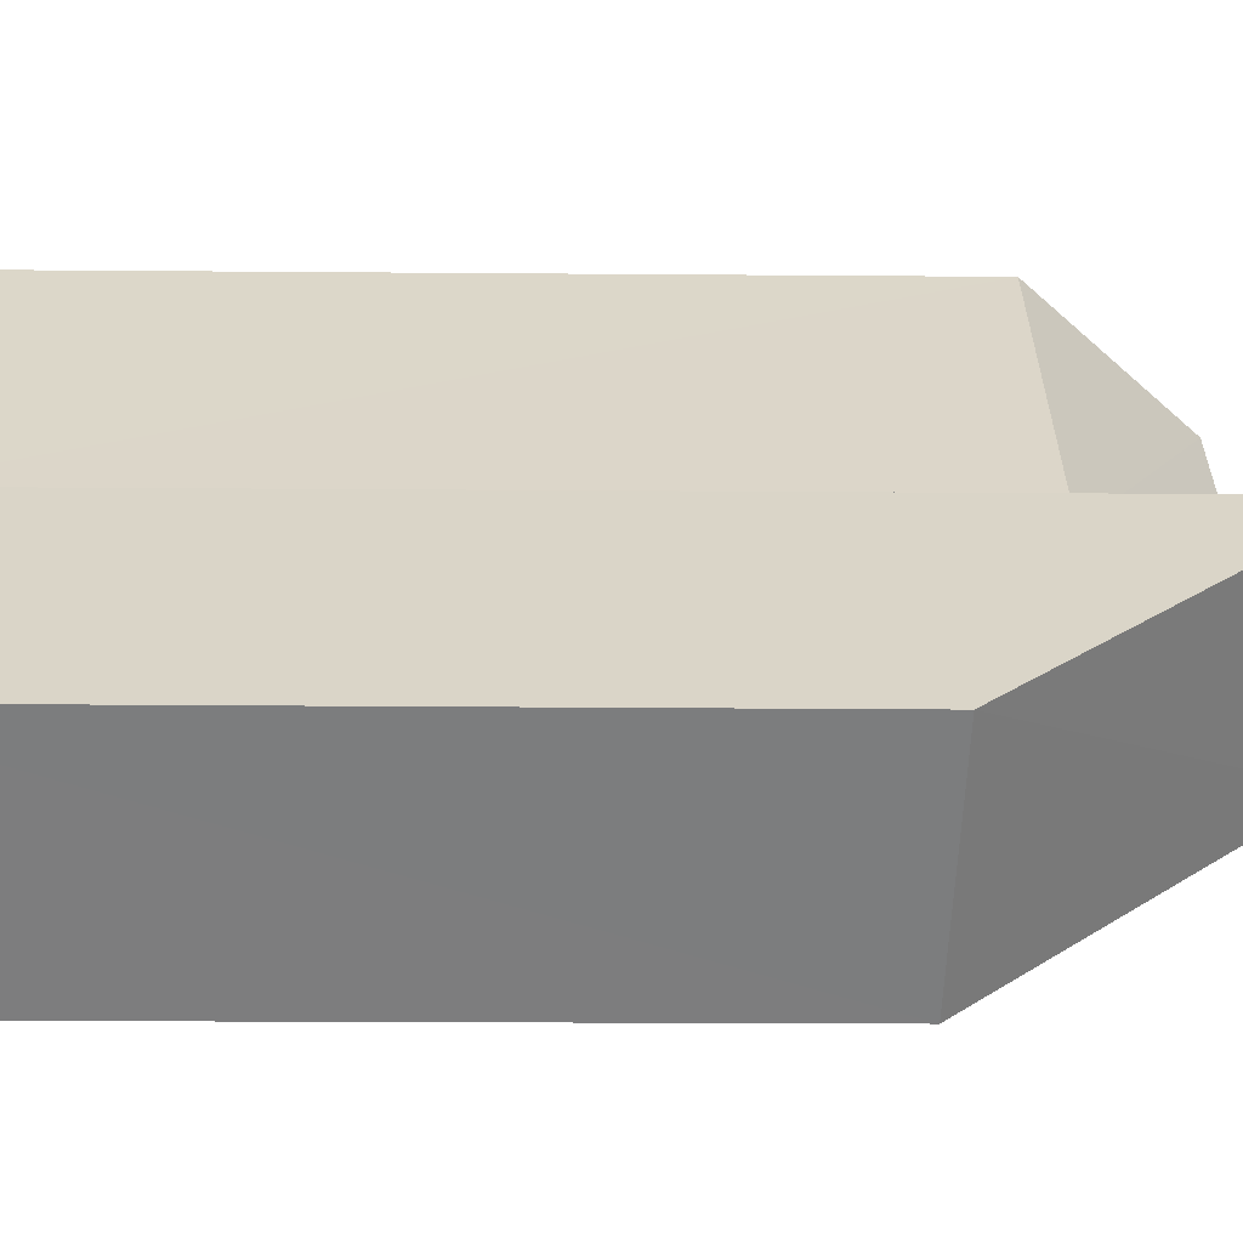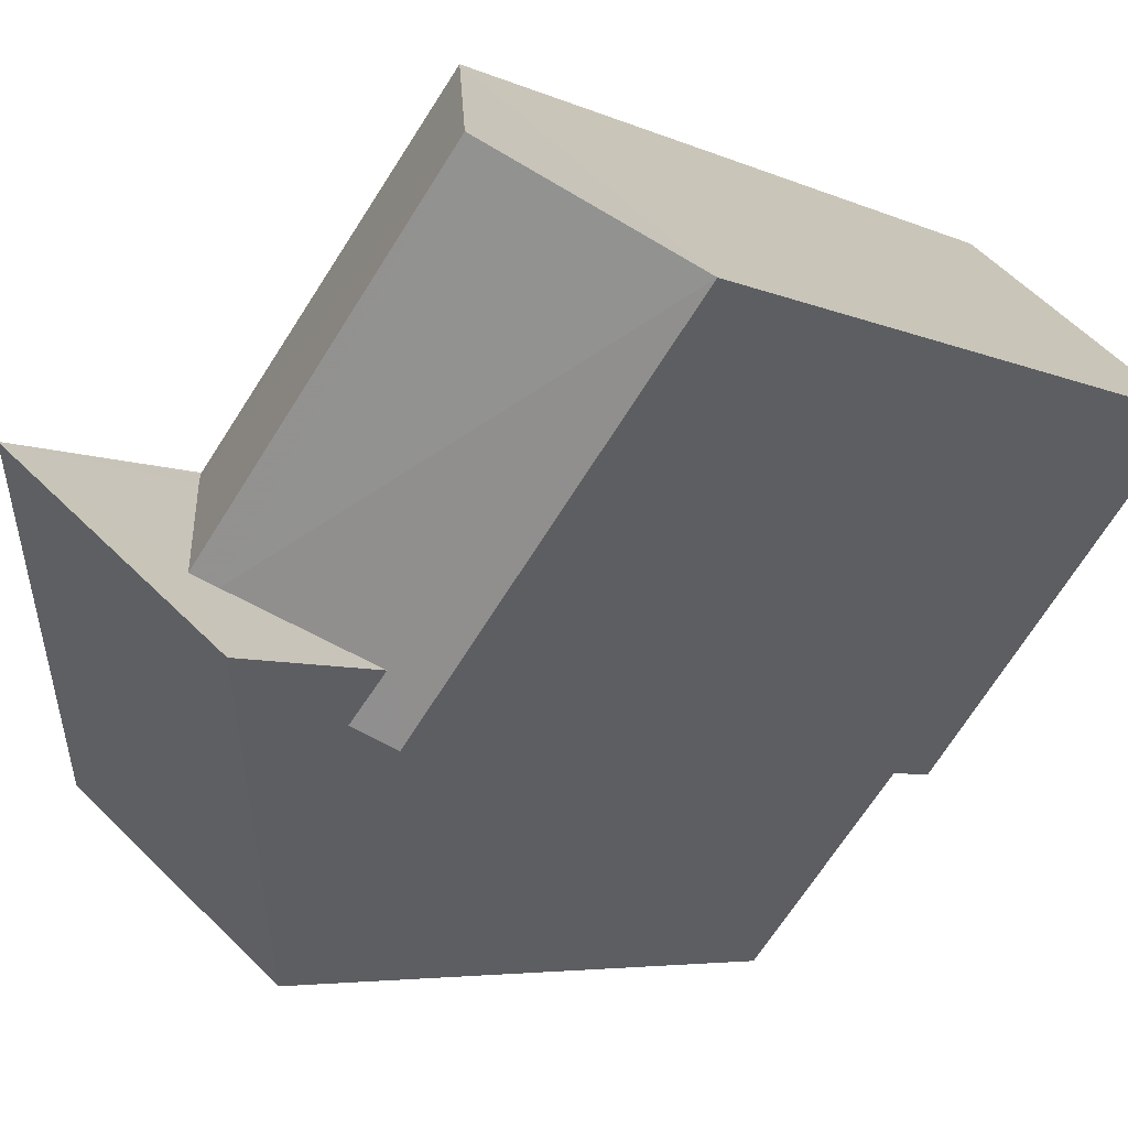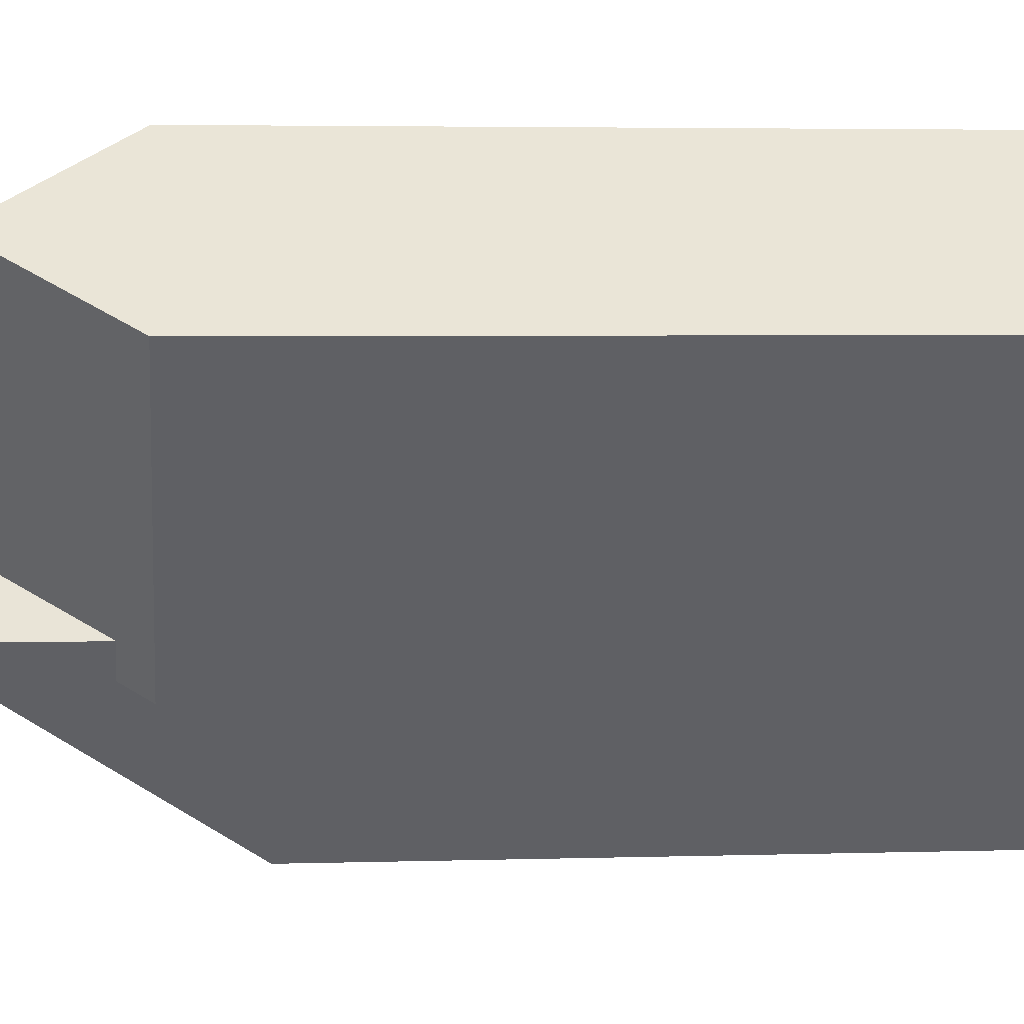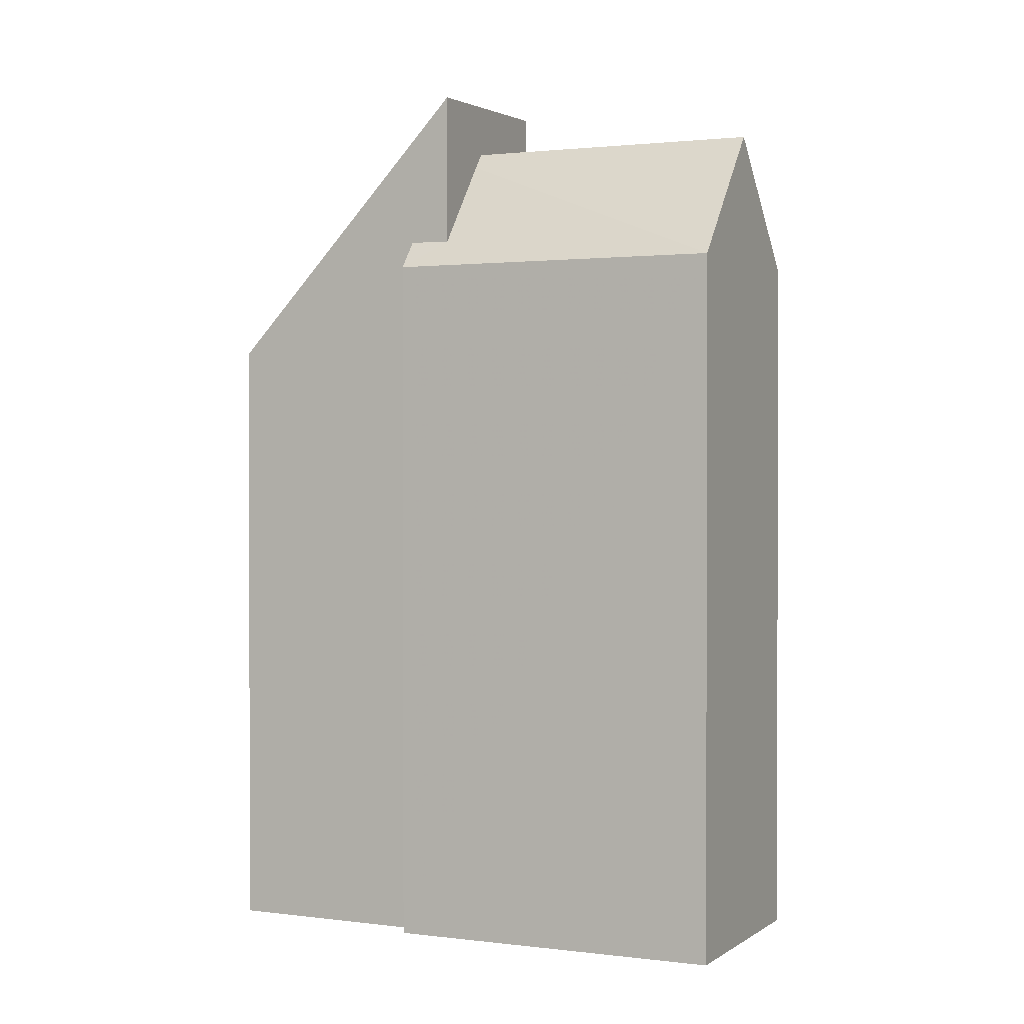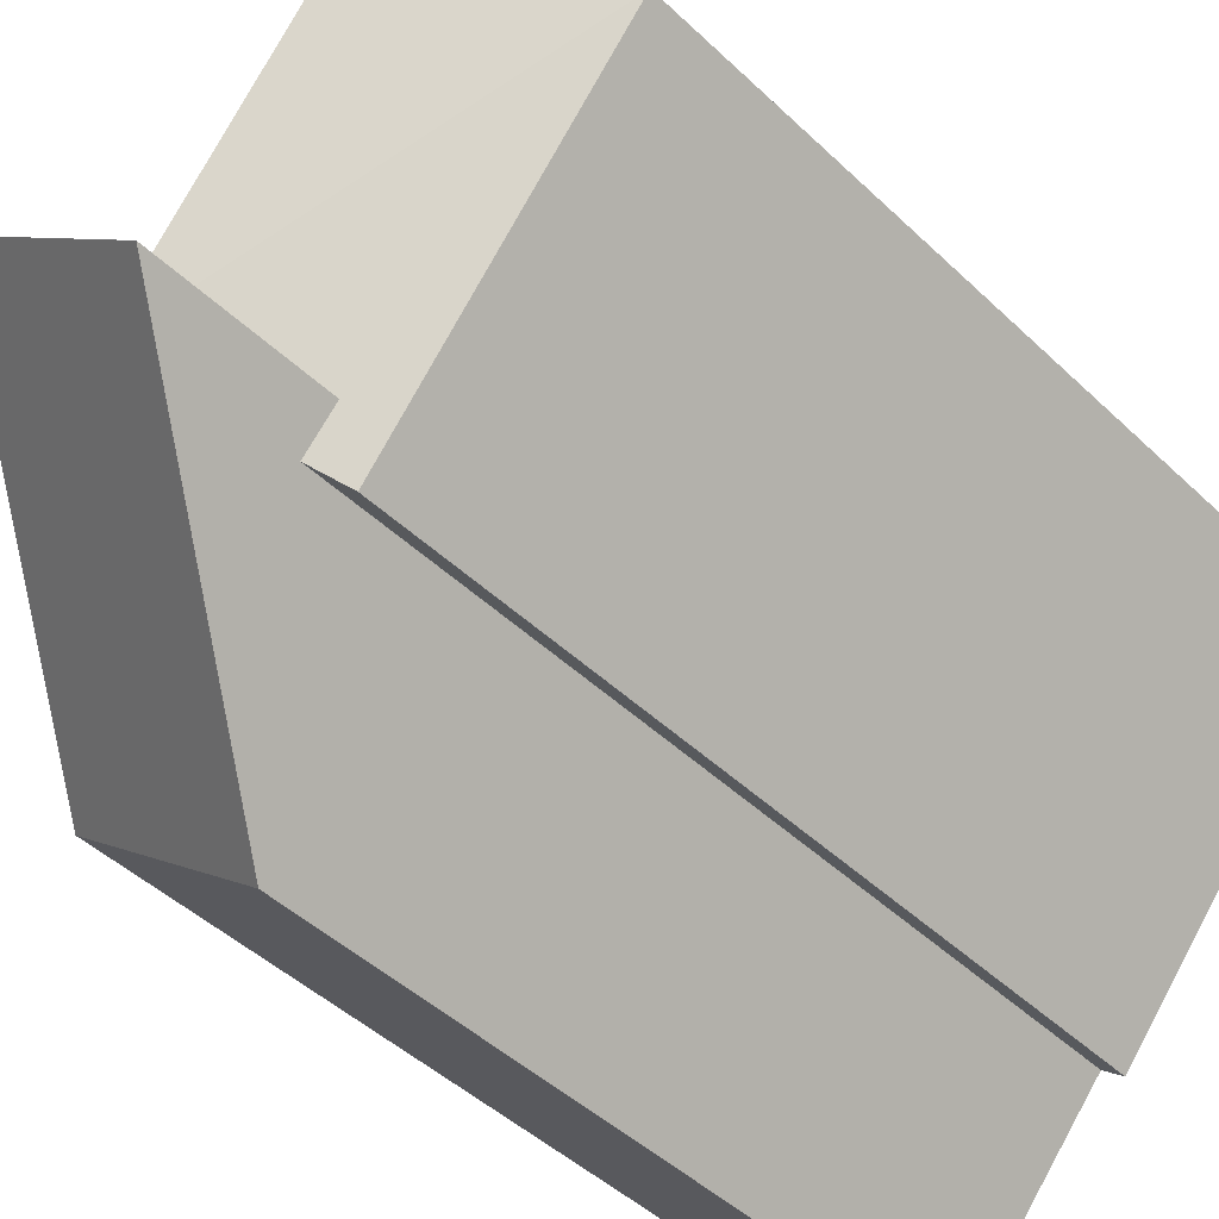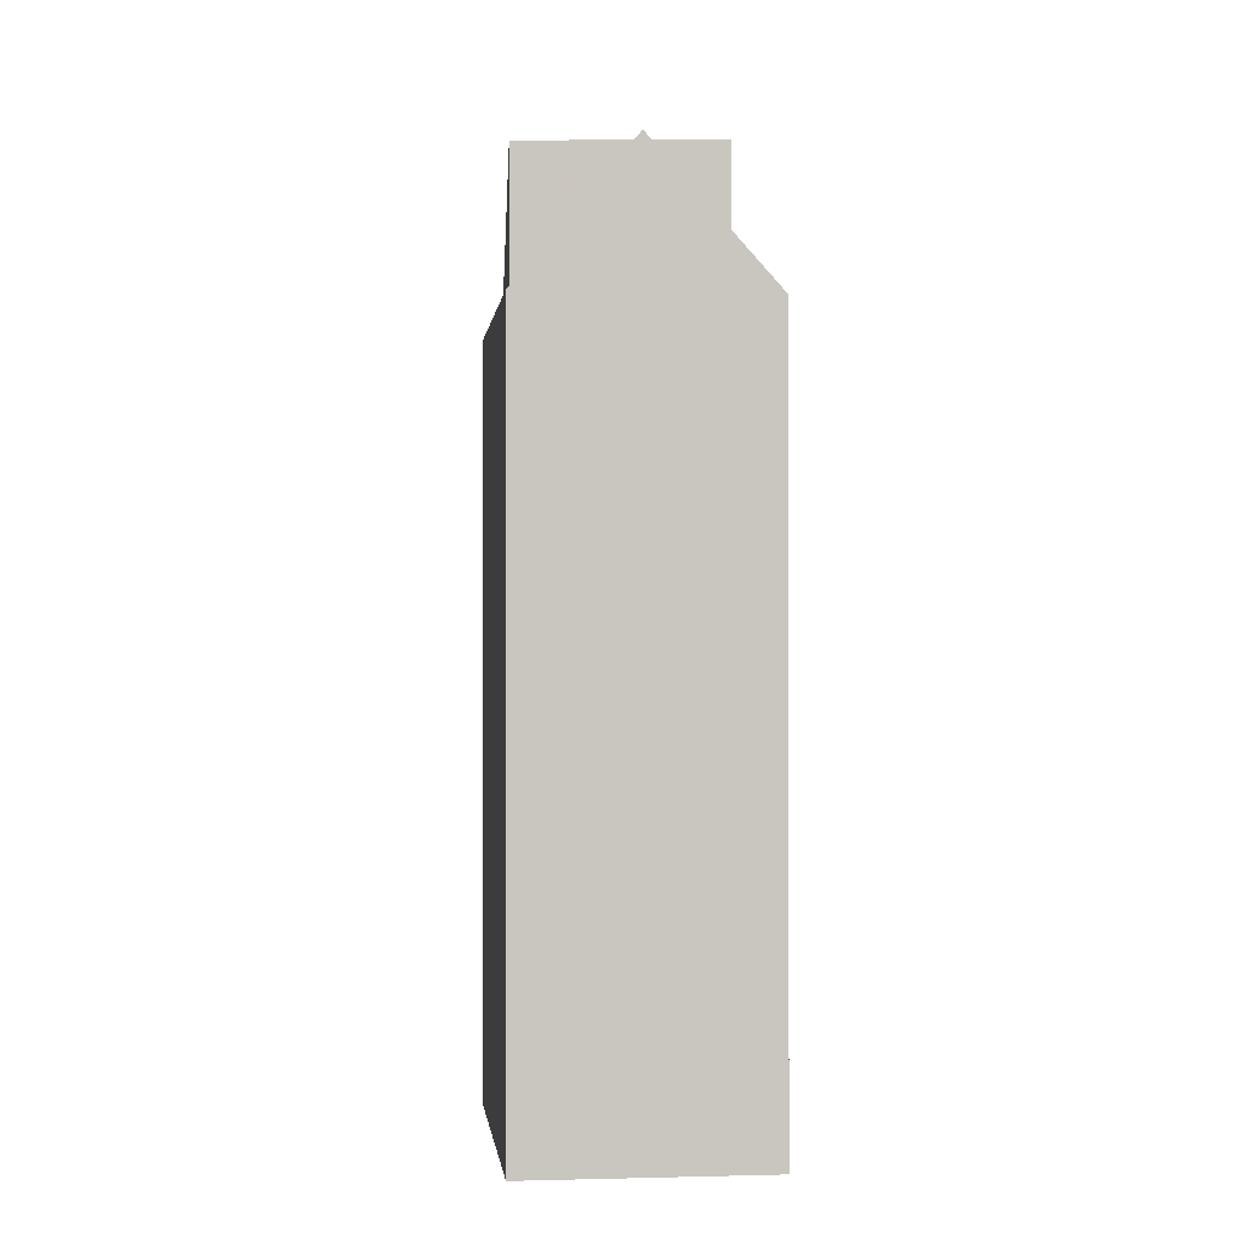
<metadata>
{"format":"obj","ext":"obj","renderer":"f3d","projection":"perspective","resolution":1024,"background":"white","views":[{"elev":-20.5,"azim":-90.8,"up":"+Y"},{"elev":-4.9,"azim":32.1,"up":"+Y"},{"elev":3.7,"azim":84.0,"up":"+Y"},{"elev":1.2,"azim":75.7,"up":"+Z"},{"elev":-44.5,"azim":42.0,"up":"+Y"},{"elev":-0.6,"azim":134.3,"up":"+Z"}]}
</metadata>
<code>
v -8999 -3.684e+04 13.36
v -9001 -3.684e+04 13.36
v -8997 -3.684e+04 13.36
v -8997 -3.684e+04 13.36
v -8994 -3.683e+04 13.35
v -8999 -3.684e+04 13.36
v -8999 -3.684e+04 13.36
v -8996 -3.683e+04 13.36
v -8999 -3.684e+04 23.82
v -8995 -3.683e+04 25.49
v -8996 -3.683e+04 23.61
v -8999 -3.684e+04 23.61
v -8998 -3.684e+04 25.49
v -8998 -3.684e+04 25.27
v -8994 -3.683e+04 23.61
v -8997 -3.684e+04 24
v -8997 -3.684e+04 23.61
v -8997 -3.684e+04 24.01
v -8997 -3.684e+04 26.21
v -8999 -3.684e+04 26.3
v -9001 -3.684e+04 22.47
v -8999 -3.684e+04 22.36
v -8997 -3.684e+04 23.61
f 1 2 3
f 4 3 5
f 6 7 2
f 7 8 5
f 2 7 3
f 3 7 5
f 9 10 11
f 12 9 11
f 9 13 10
f 14 10 13
f 14 15 10
f 15 16 17
f 17 16 18
f 14 16 15
f 19 20 21
f 22 19 21
f 23 17 18
f 10 15 11
f 15 5 8
f 11 15 8
f 15 4 5
f 15 17 4
f 3 4 17
f 23 3 17
f 7 11 8
f 7 12 11
f 7 6 12
f 14 19 16
f 6 20 12
f 12 20 9
f 20 19 13
f 20 13 9
f 14 13 19
f 22 2 1
f 22 21 2
f 21 6 2
f 21 20 6
f 3 23 22
f 3 22 1
f 16 19 18
f 23 18 22
f 18 19 22

</code>
